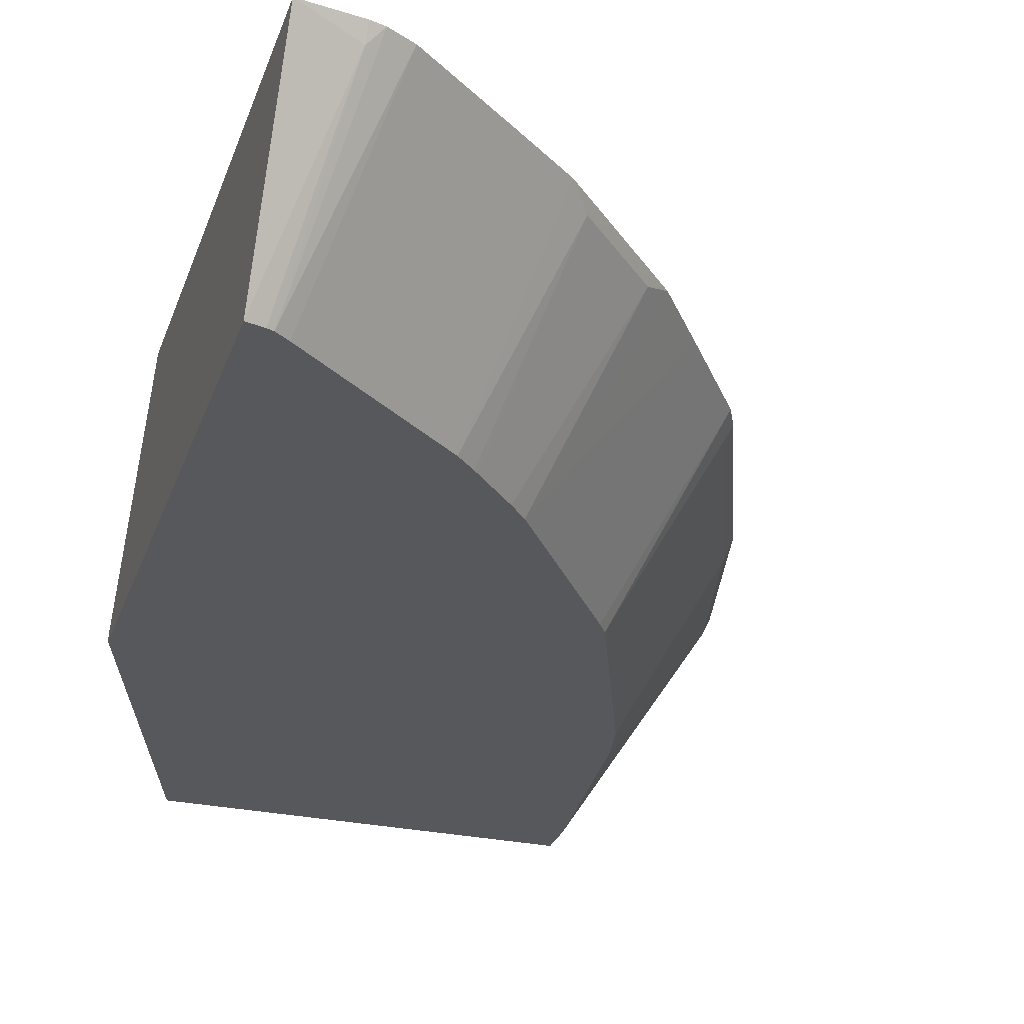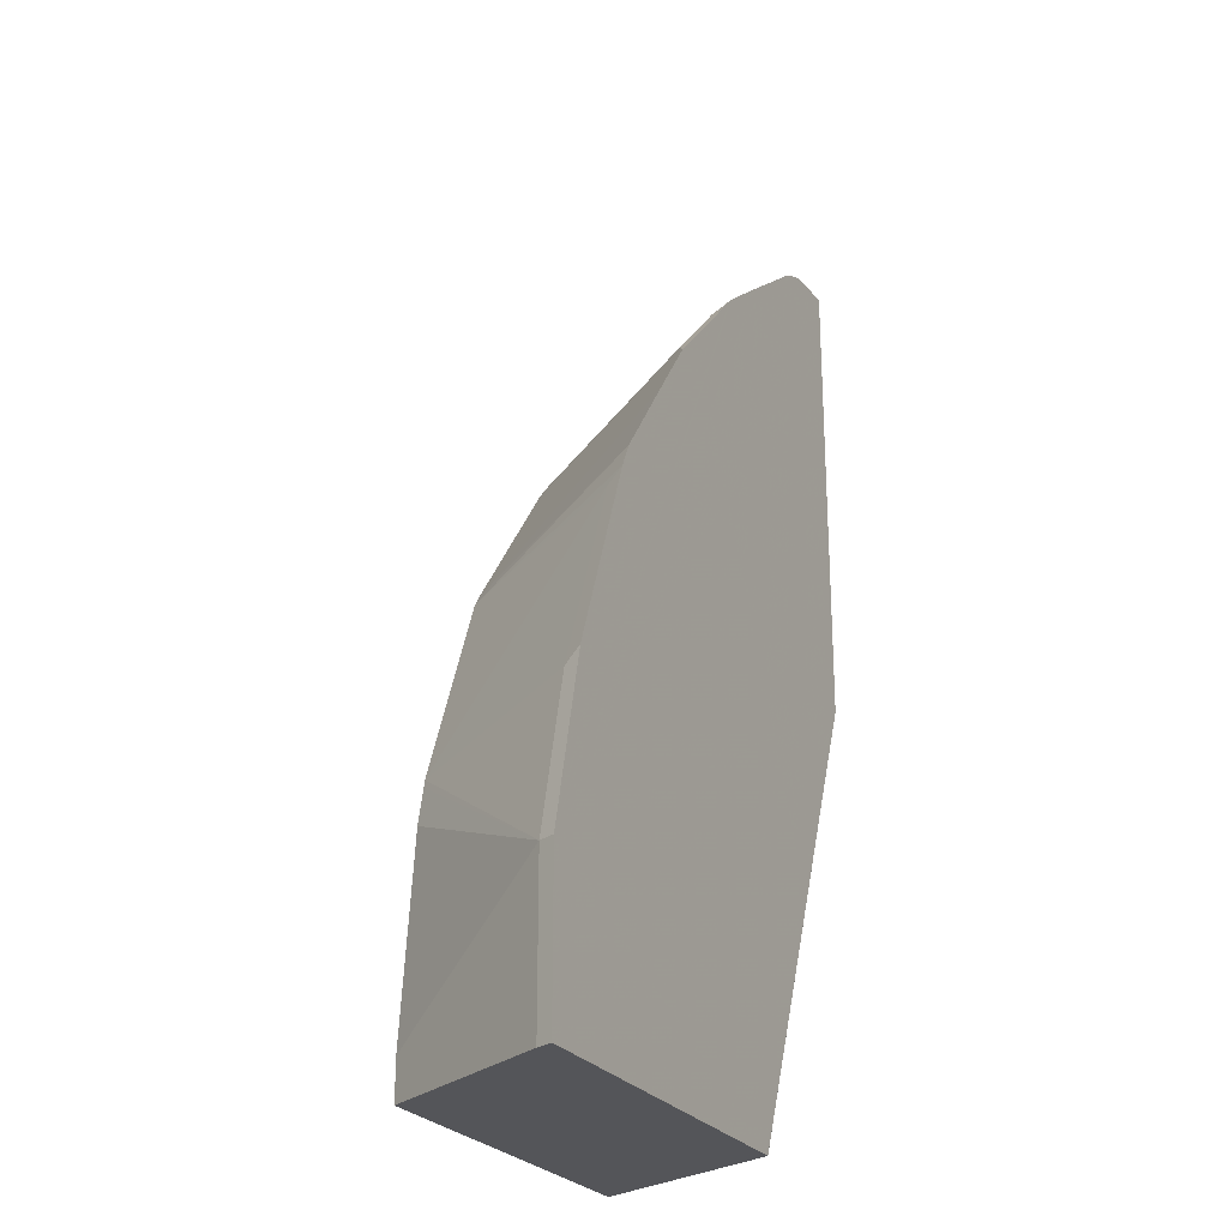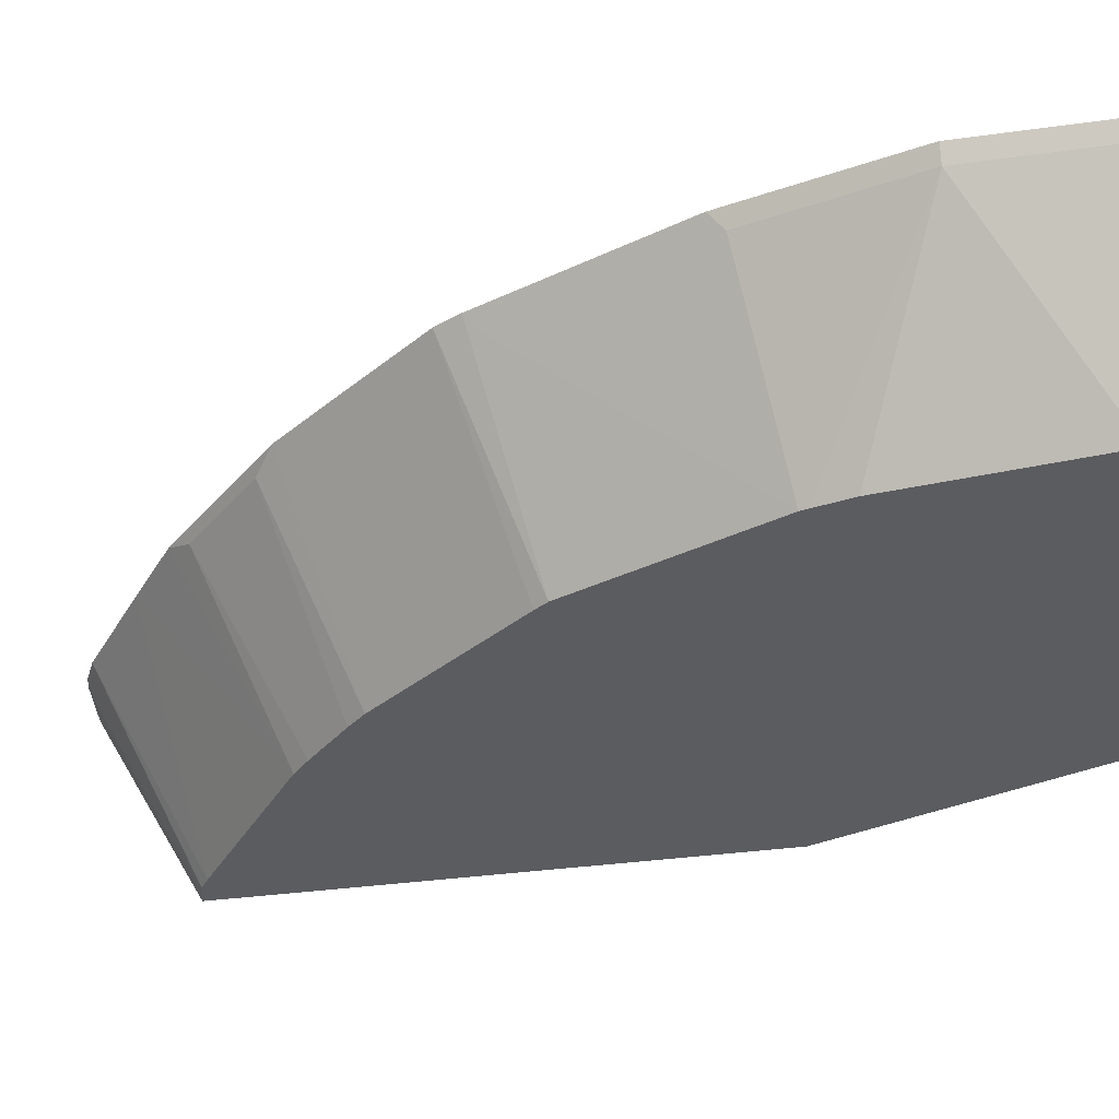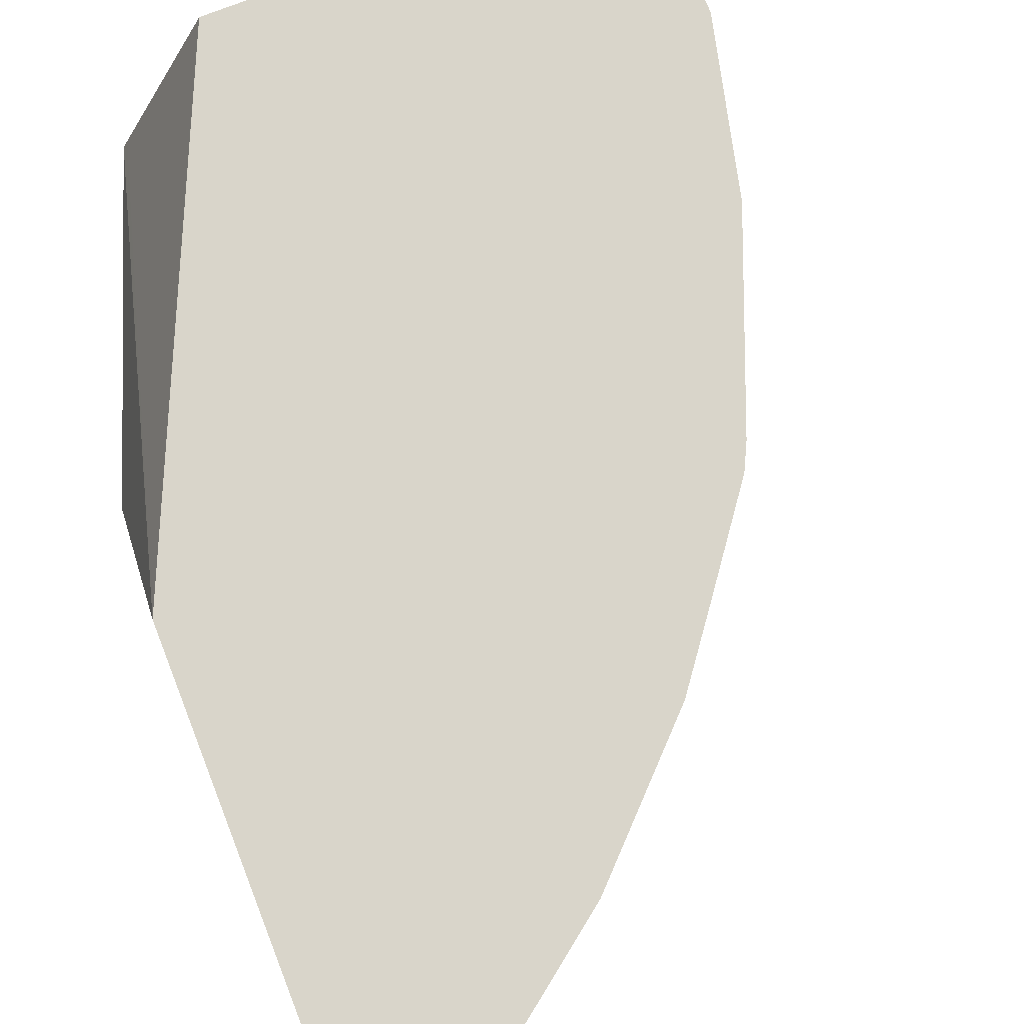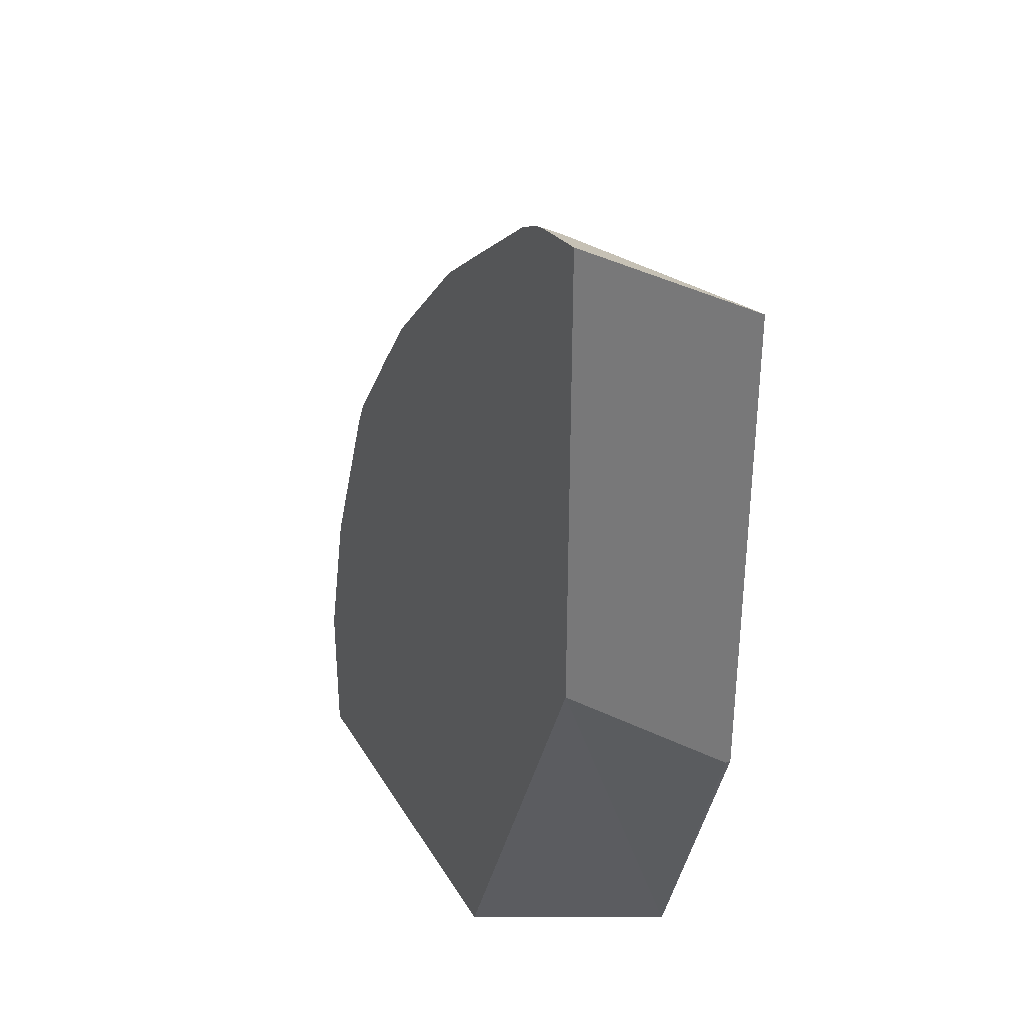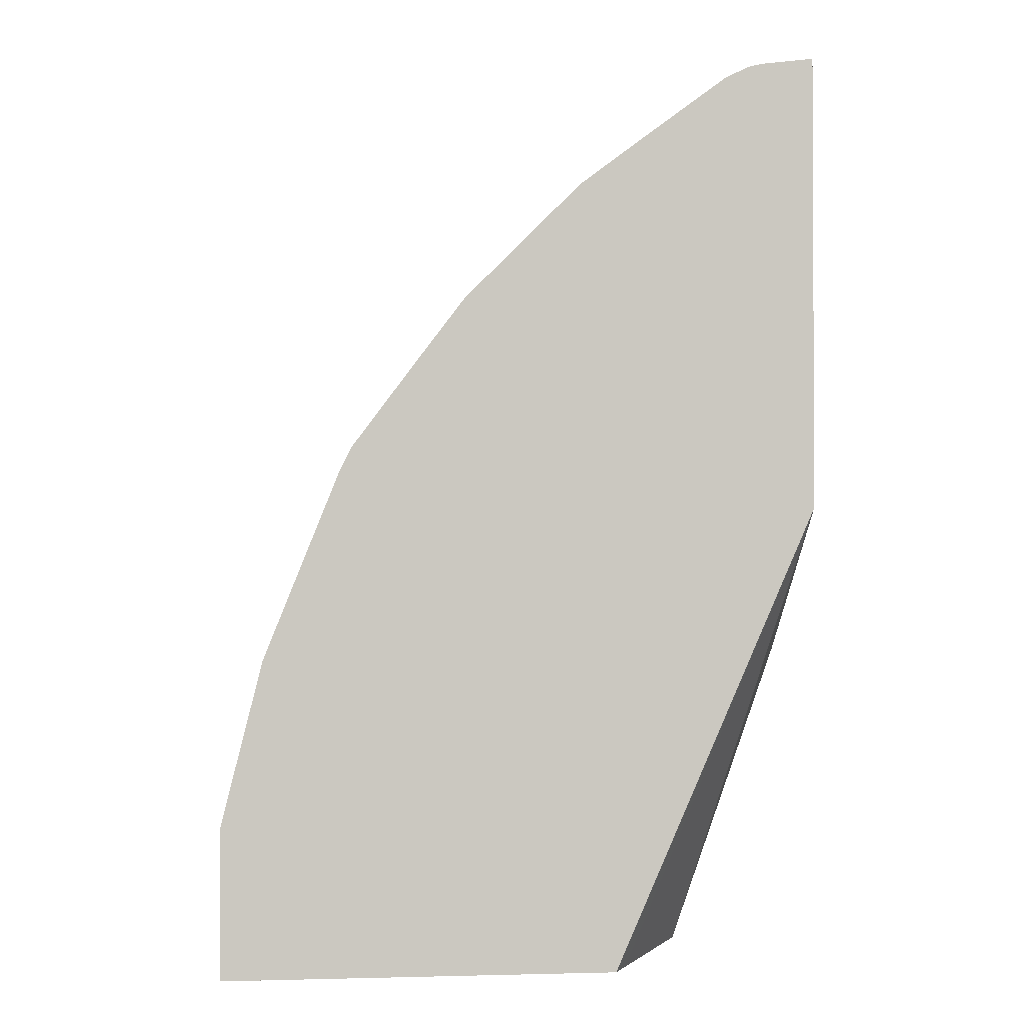
<metadata>
{"format":"obj","ext":"obj","renderer":"f3d","projection":"perspective","resolution":1024,"background":"white","views":[{"elev":-28.8,"azim":-17.7,"up":"+Y"},{"elev":-24.6,"azim":115.2,"up":"+Z"},{"elev":-35.2,"azim":100.5,"up":"+Y"},{"elev":74.5,"azim":-21.5,"up":"+Y"},{"elev":34.0,"azim":-116.5,"up":"+Z"},{"elev":-1.6,"azim":173.3,"up":"+Z"}]}
</metadata>
<code>
v 0.4684 0.6647 0.06804
v 0.4669 0.6647 0.07409
v 0.4649 0.6576 0.06804
v 0.4684 0.6647 -0.0001477
v 0.4514 0.6647 0.1361
v 0.4173 0.5794 0.01702
v 0.4649 0.6576 -0.0001477
v 0.4479 0.6576 0.1361
v 0.4039 0.5794 0.1224
v 0.4047 0.5794 0.1191
v 0.4082 0.5794 0.1032
v 0.294 0.6647 -0.0001477
v 0.4499 0.6647 0.1421
v 0.4173 0.5794 -0.0001477
v 0.4139 0.6576 0.2211
v 0.3696 0.5794 0.2069
v 0.2898 0.6647 -0.0001477
v 0.2898 0.6647 1.702e-05
v 0.4159 0.6647 0.2271
v 0.2472 0.5794 -0.0001477
v 0.4104 0.6647 0.2381
v 0.3656 0.5794 0.2126
v 0.2891 0.6632 -0.0001477
v 0.1968 0.6647 0.2114
v 0.2494 0.5838 -0.0001477
v 0.1968 0.5794 0.1434
v 0.1968 0.5819 0.1434
v 0.3804 0.6647 0.2783
v 0.3147 0.5794 0.2806
v 0.2835 0.652 -0.0001477
v 0.1968 0.6647 0.4205
v 0.2608 0.6066 -0.0001477
v 0.2551 0.5952 -0.0001477
v 0.1968 0.5794 0.3723
v 0.3594 0.6647 0.3061
v 0.3073 0.5794 0.2885
v 0.3487 0.659 0.3146
v 0.2211 0.6576 0.4138
v 0.2211 0.6647 0.4174
v 0.2041 0.5794 0.3706
v 0.3571 0.6647 0.3084
v 0.3317 0.659 0.3316
v 0.2903 0.5794 0.3055
v 0.2272 0.6647 0.4158
v 0.2069 0.5794 0.3696
v 0.3232 0.6647 0.3424
v 0.3084 0.6647 0.3572
v 0.3147 0.659 0.3486
v 0.2885 0.5794 0.3073
v 0.2381 0.6647 0.4104
v 0.2126 0.5794 0.3656
v 0.3061 0.6647 0.3594
v 0.2806 0.5794 0.3146
v 0.2784 0.6647 0.3804
f 24 33 25
f 20 27 24
f 20 24 25
f 21 28 22
f 24 30 32
f 23 30 24
f 24 32 33
f 24 27 26
f 20 26 27
f 22 28 29
f 17 24 18
f 8 15 9
f 16 21 22
f 16 19 21
f 15 19 16
f 12 17 18
f 9 15 16
f 8 19 15
f 8 13 19
f 6 20 14
f 24 26 34
f 6 26 20
f 17 23 24
f 24 34 31
f 44 45 50
f 29 37 36
f 6 34 26
f 52 54 53
f 51 53 54
f 50 51 54
f 48 52 53
f 48 53 49
f 47 52 48
f 45 51 50
f 43 48 49
f 42 47 48
f 42 46 47
f 38 45 44
f 38 40 45
f 38 44 39
f 37 46 42
f 37 41 46
f 36 48 43
f 36 42 48
f 36 37 42
f 35 41 37
f 34 40 38
f 31 38 39
f 31 34 38
f 29 35 37
f 6 40 34
f 28 35 29
f 6 51 45
f 3 6 14
f 2 5 3
f 1 5 2
f 1 13 5
f 1 19 13
f 1 21 19
f 1 28 21
f 1 35 28
f 1 46 41
f 1 47 46
f 1 52 47
f 1 54 52
f 1 50 54
f 1 44 50
f 1 39 44
f 1 31 39
f 1 24 31
f 1 18 24
f 1 12 18
f 1 4 12
f 1 7 4
f 1 3 7
f 1 2 3
f 3 14 7
f 6 45 40
f 1 41 35
f 3 8 9
f 6 53 51
f 3 5 8
f 6 43 49
f 6 36 43
f 6 29 36
f 6 22 29
f 6 16 22
f 6 9 16
f 6 10 9
f 6 11 10
f 5 13 8
f 4 17 12
f 6 49 53
f 4 30 23
f 4 23 17
f 3 10 11
f 3 11 6
f 4 7 14
f 4 14 20
f 3 9 10
f 4 25 33
f 4 33 32
f 4 32 30
f 4 20 25

</code>
